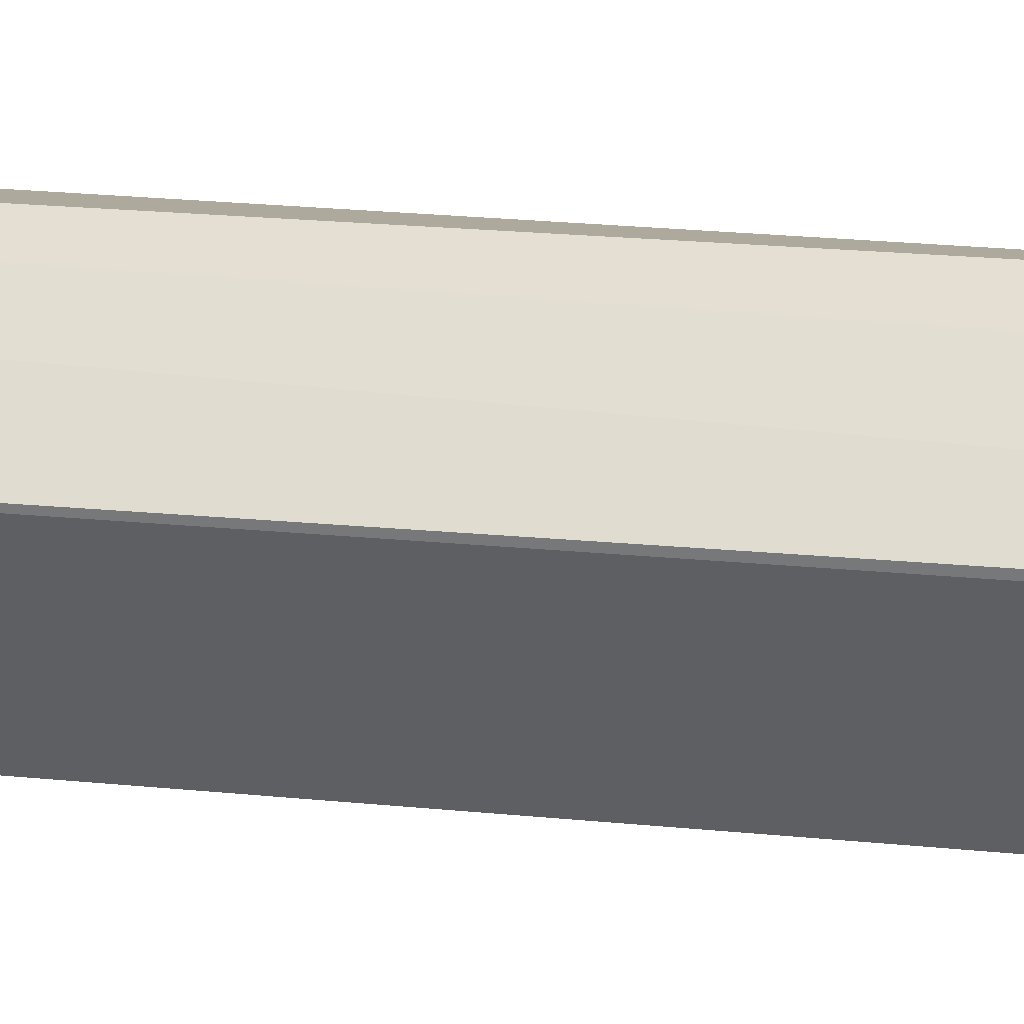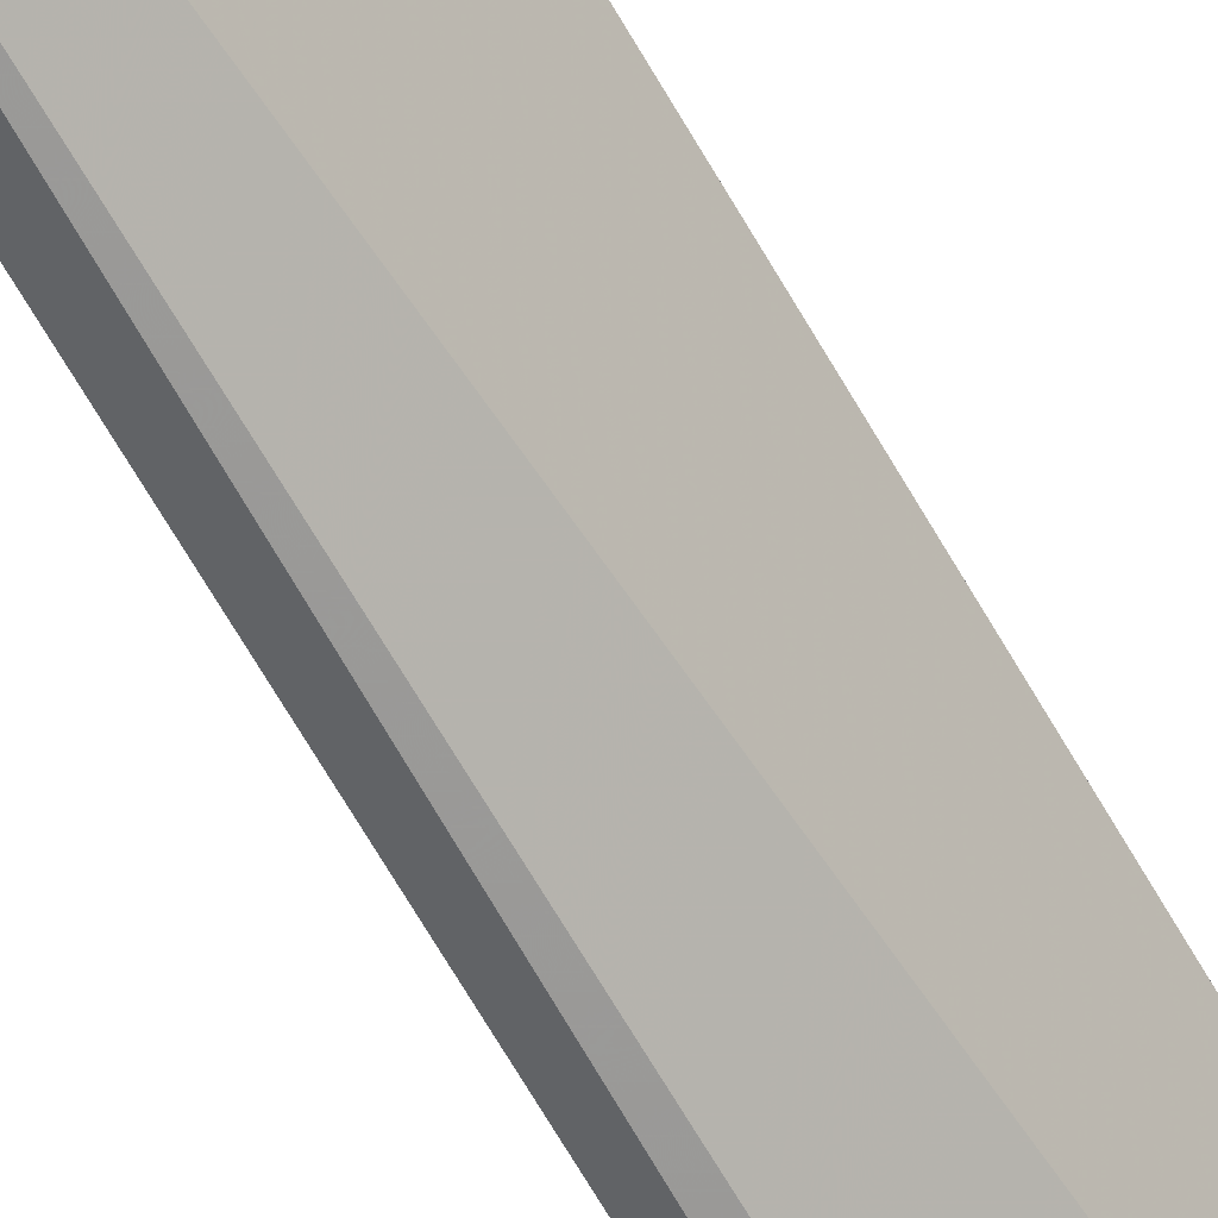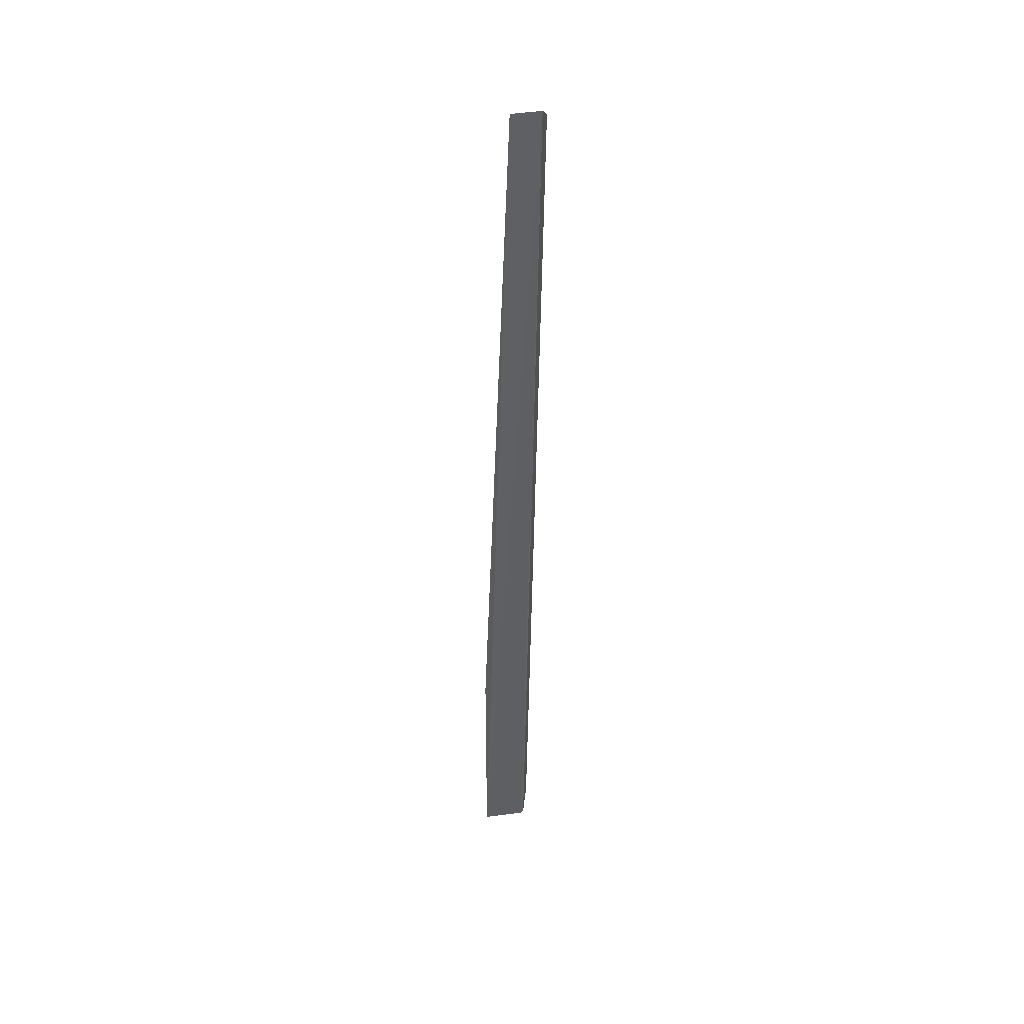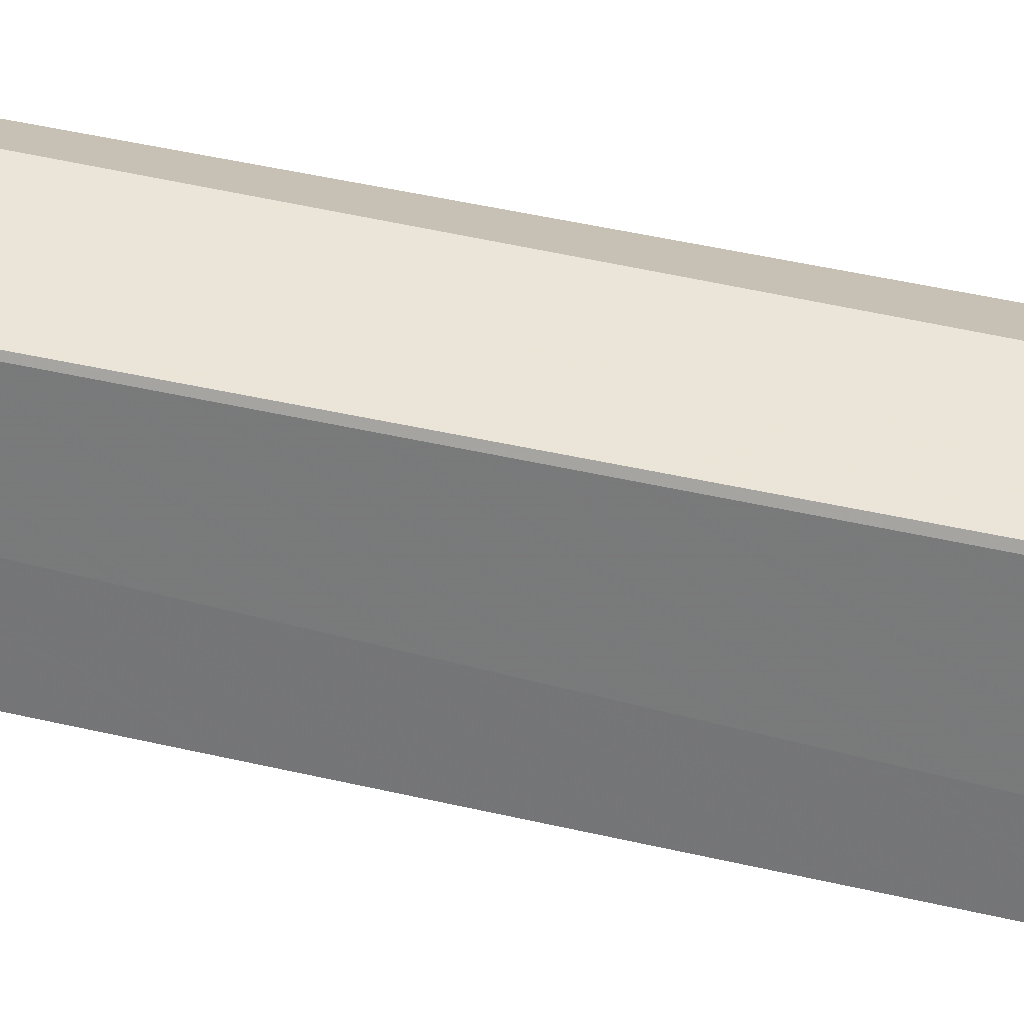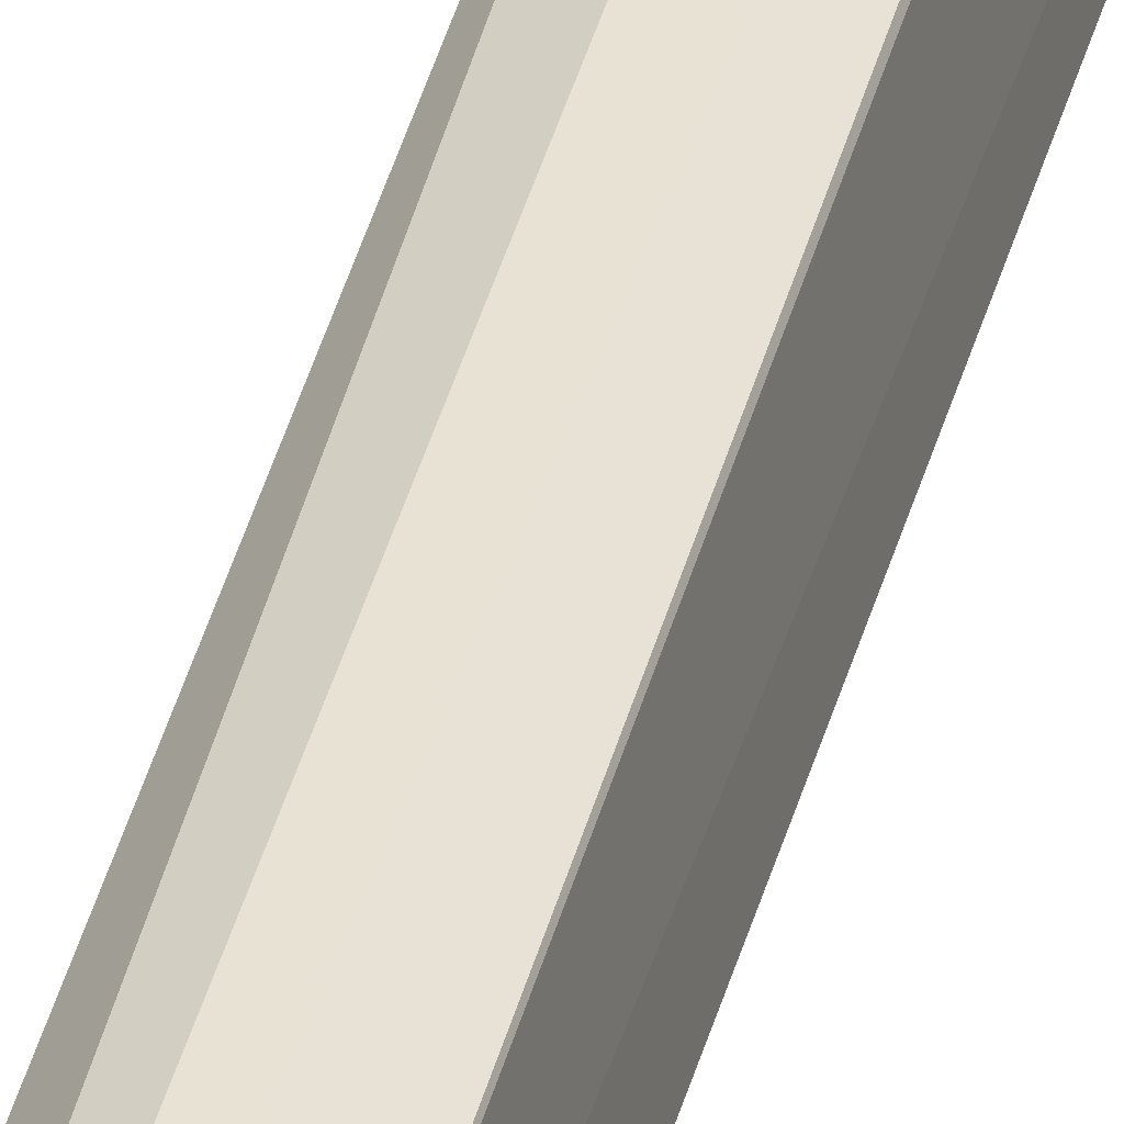
<metadata>
{"format":"obj","ext":"obj","renderer":"f3d","projection":"perspective","resolution":1024,"background":"white","views":[{"elev":57.0,"azim":94.1,"up":"+Y"},{"elev":-65.9,"azim":-150.5,"up":"+Y"},{"elev":41.0,"azim":88.6,"up":"+Z"},{"elev":37.8,"azim":106.2,"up":"+Y"},{"elev":39.1,"azim":13.7,"up":"+Y"}]}
</metadata>
<code>
v -0.4264 1.553 0.8219
v -0.4262 1.552 0.8219
v -0.4262 1.55 0.7728
v -0.4265 1.552 0.7727
v -0.4284 1.552 0.8122
v -0.4276 1.553 0.8211
v -0.4267 1.55 0.784
v -0.4284 1.552 0.784
v -0.4267 1.552 0.8203
v -0.4266 1.552 0.7729
v -0.4263 1.55 0.773
v -0.4276 1.553 0.7738
f 1 2 3
f 1 3 4
f 6 2 1
f 7 3 2
f 8 7 5
f 8 5 6
f 9 6 5
f 9 2 6
f 9 7 2
f 9 5 7
f 10 6 1
f 10 1 4
f 11 3 7
f 11 7 8
f 12 8 6
f 12 6 10
f 12 11 8
f 12 10 4
f 12 4 3
f 12 3 11

</code>
